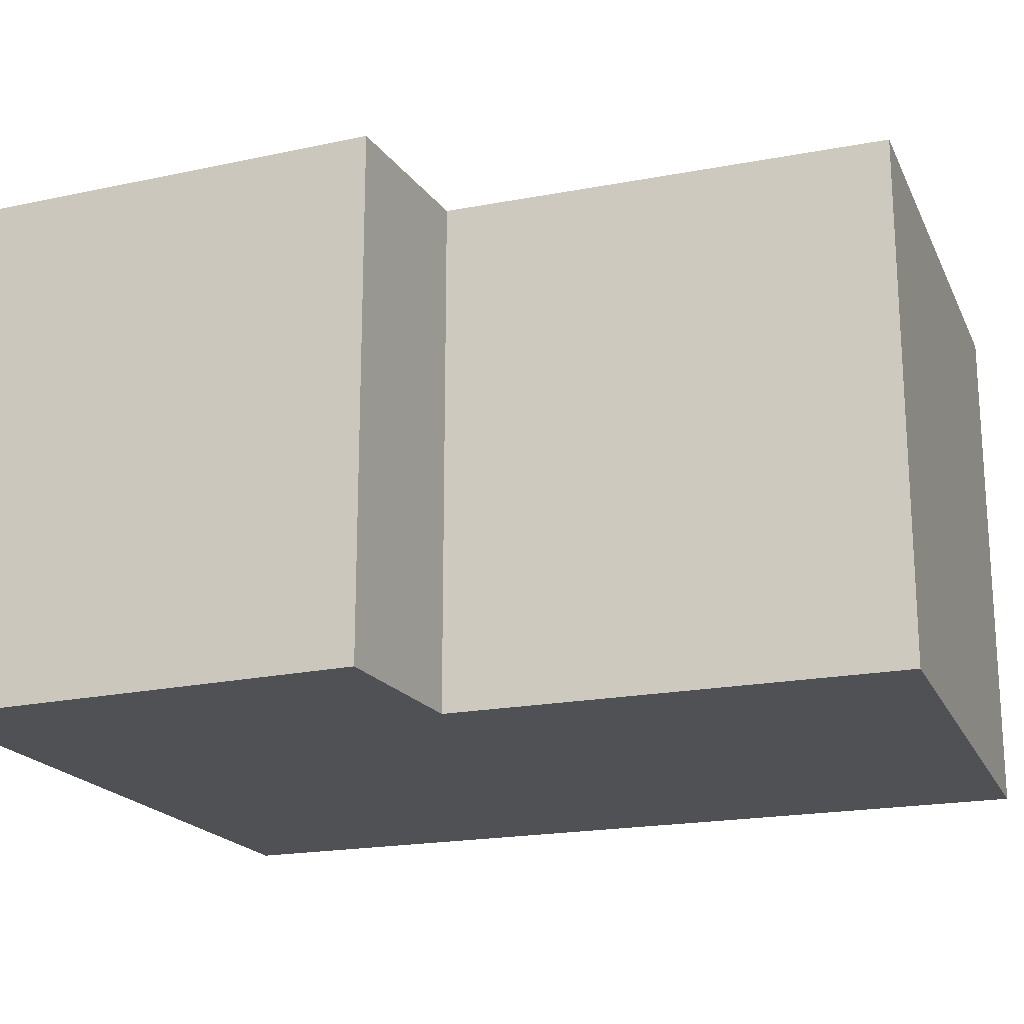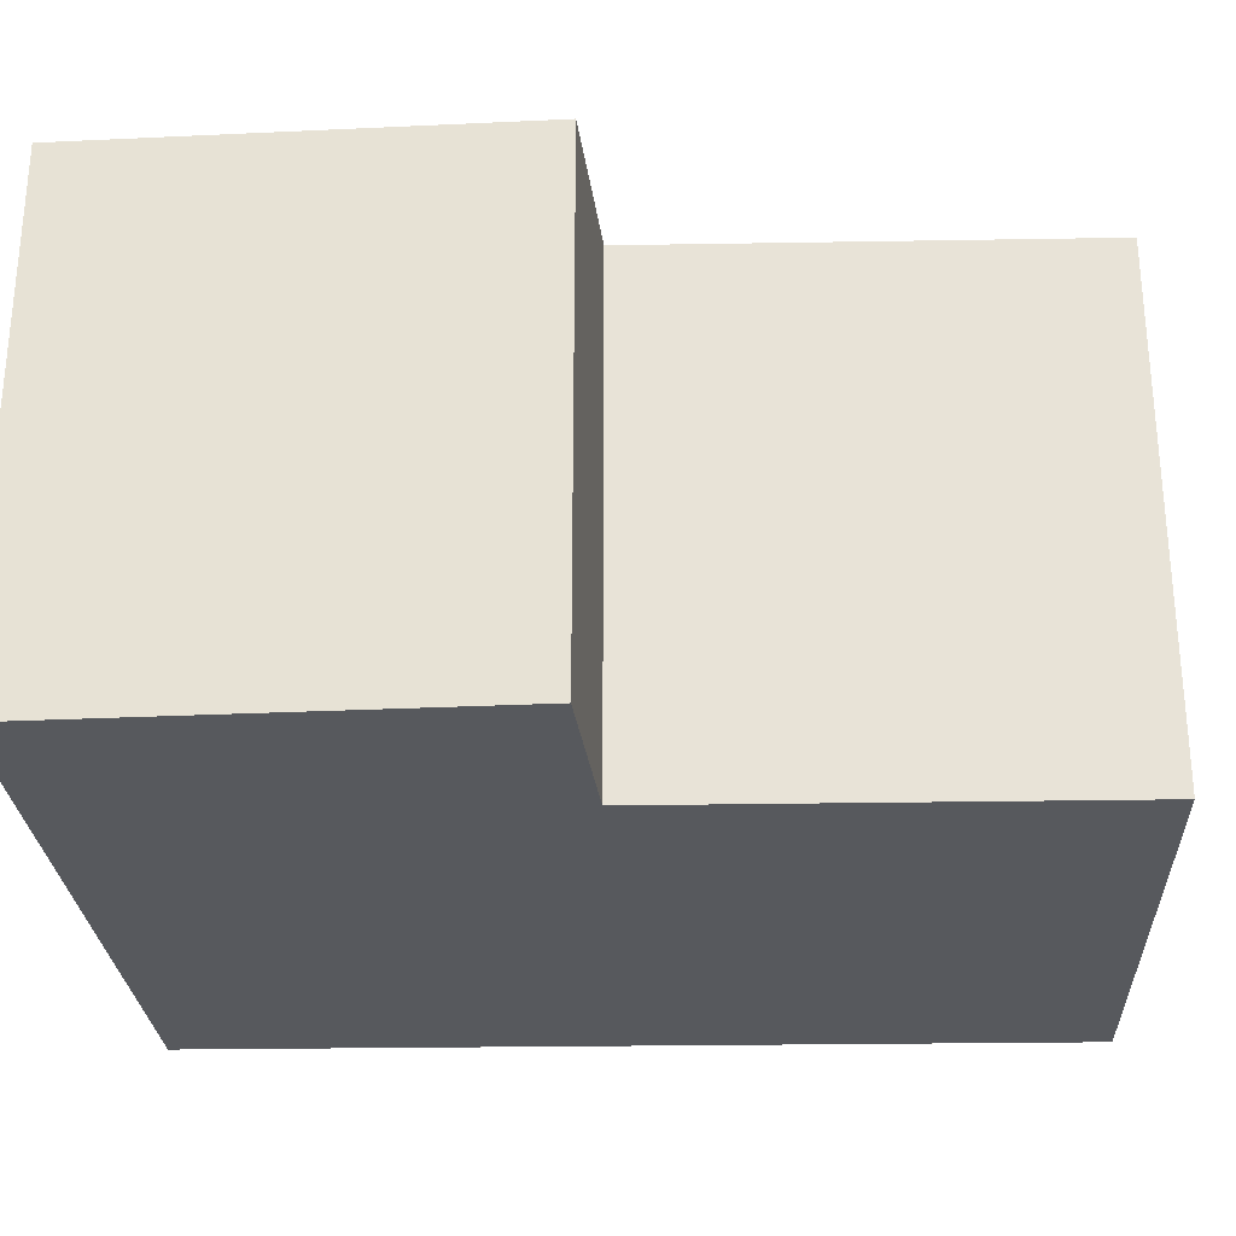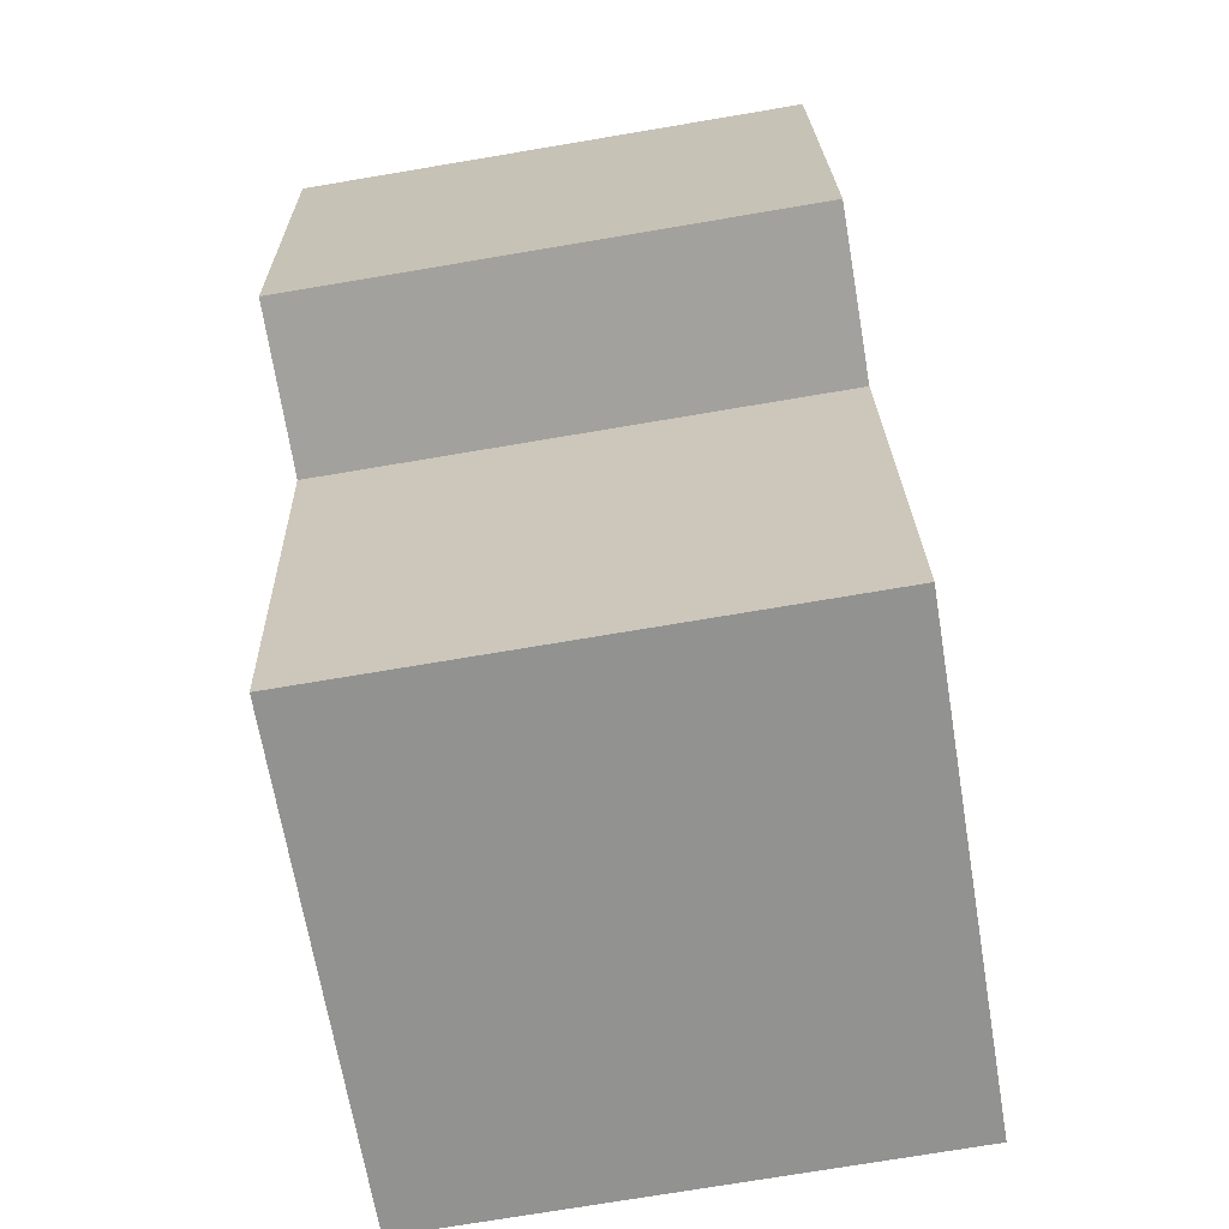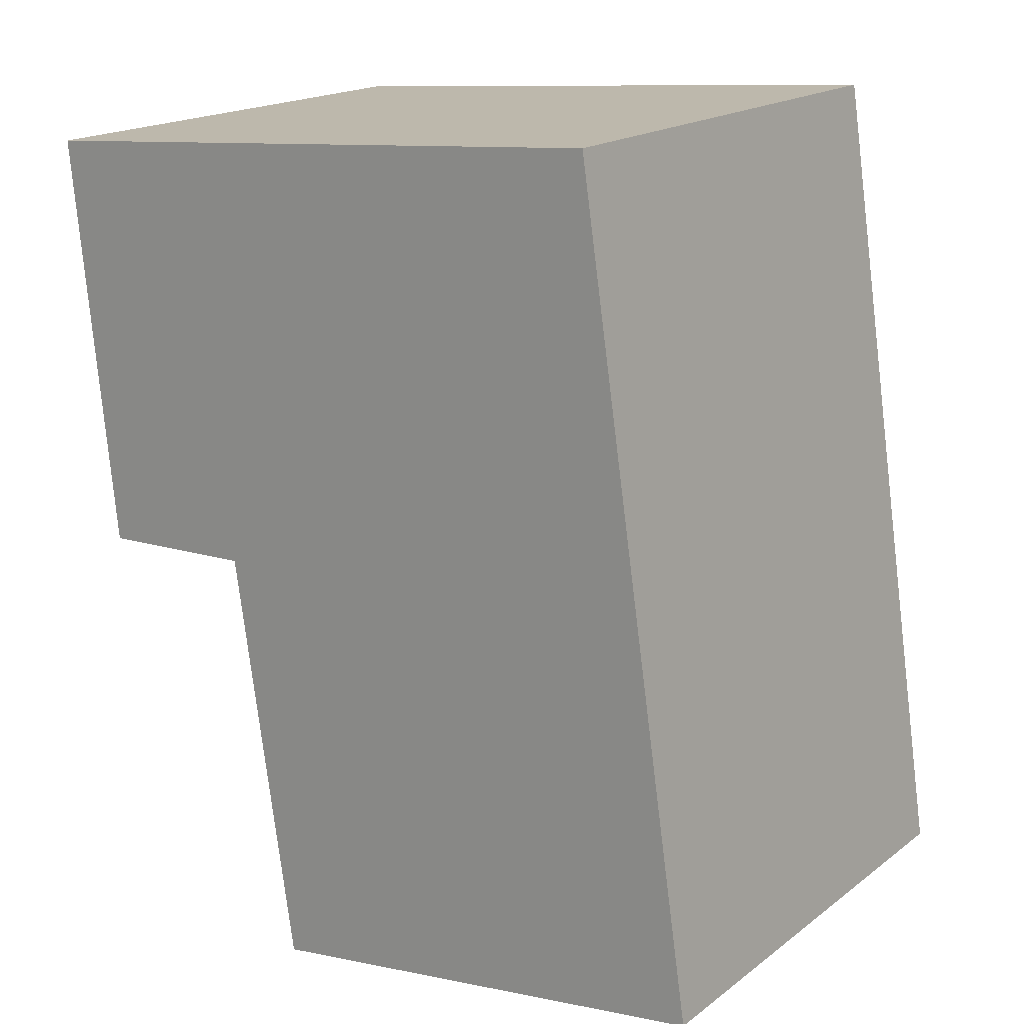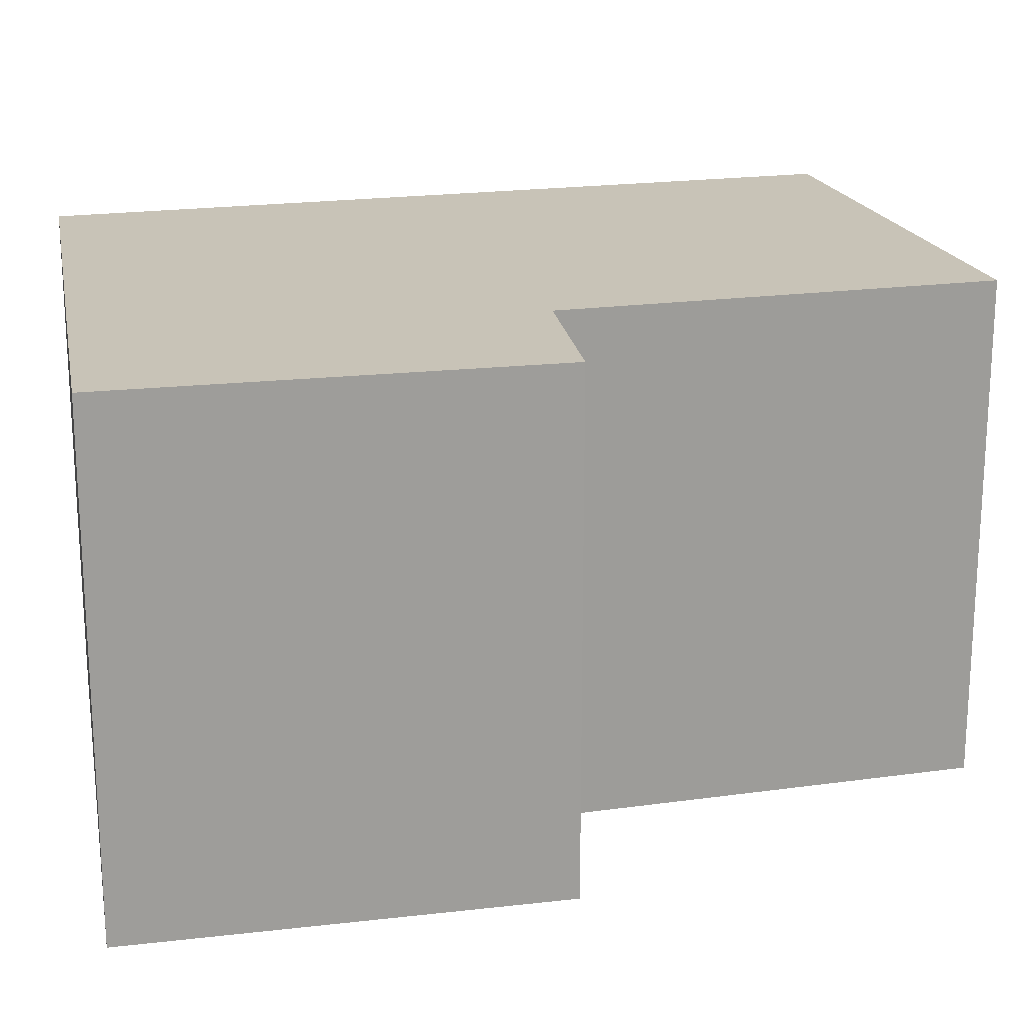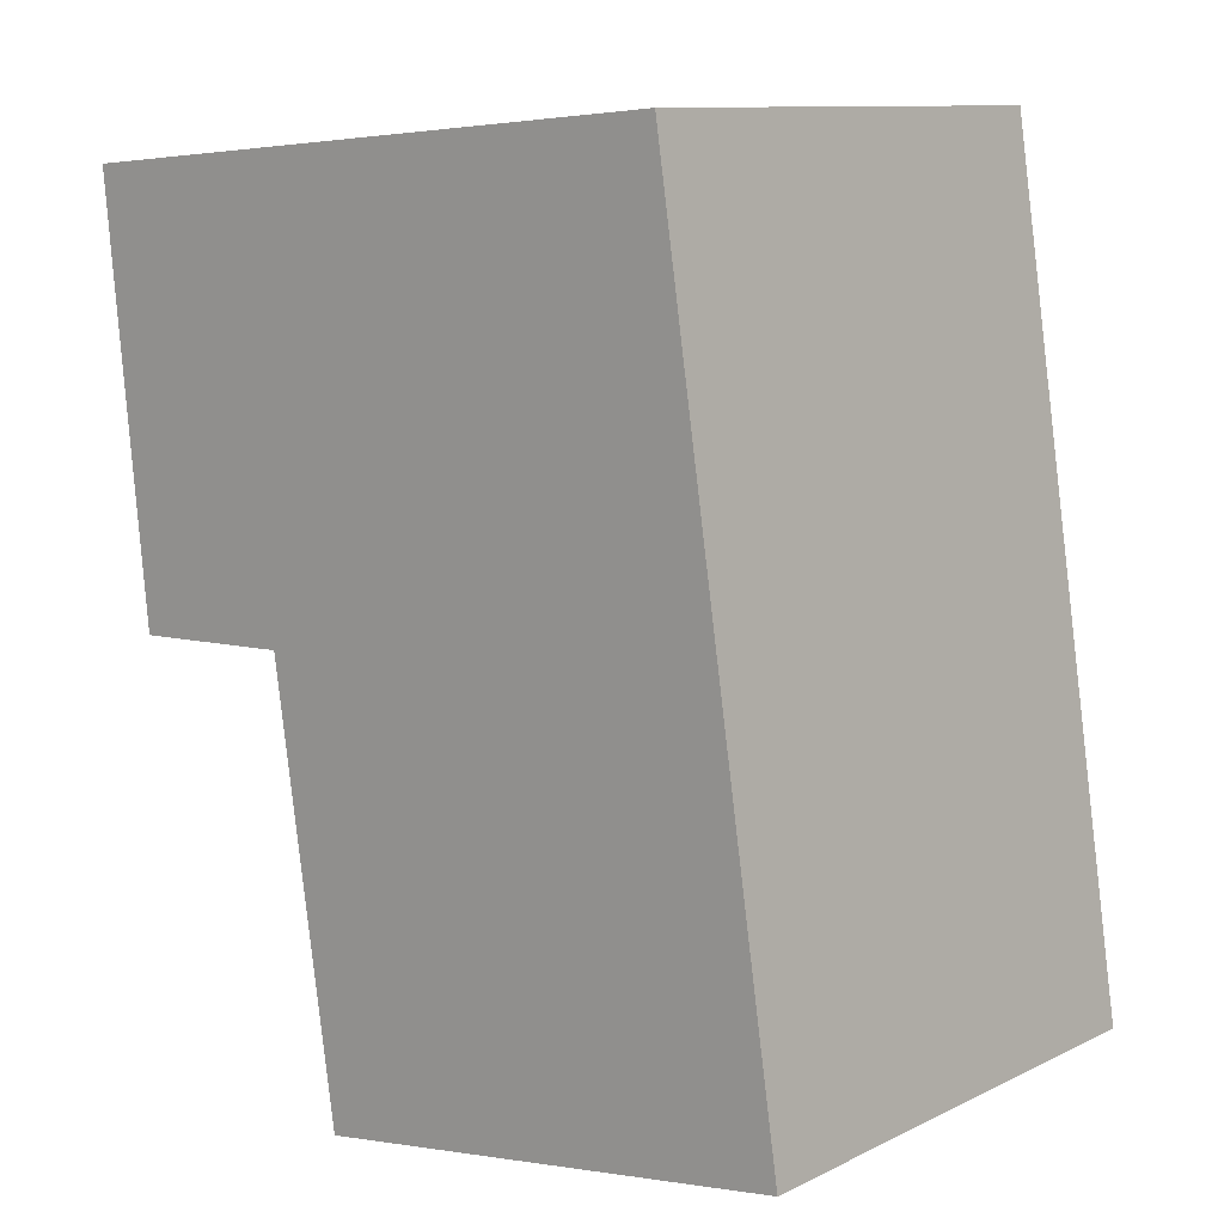
<metadata>
{"format":"obj","ext":"obj","renderer":"f3d","projection":"perspective","resolution":1024,"background":"white","views":[{"elev":-20.2,"azim":117.7,"up":"+Y"},{"elev":-29.0,"azim":99.9,"up":"+Y"},{"elev":-74.6,"azim":99.5,"up":"+Z"},{"elev":18.1,"azim":-144.5,"up":"+Z"},{"elev":19.8,"azim":83.9,"up":"+Y"},{"elev":10.7,"azim":-139.8,"up":"+Z"}]}
</metadata>
<code>
v  0 1.878 1.15e-16
v  2.046 1.878 1.318
v  1.809 1.878 -0.275
v  0.462 1.878 3.047
v  2.821 1.878 2.857
v  2.659 1.878 1.29
v  2.821 -1.749e-16 2.857
v  2.659 -7.899e-17 1.29
v  2.046 -8.07e-17 1.318
v  1.809 1.684e-17 -0.275
v  0 0 0
v  0.462 -1.866e-16 3.047
g defaultobject
f 1 2 3
f 2 1 4
f 2 4 5
f 5 6 2
f 7 6 5
f 6 7 8
f 9 3 2
f 3 9 10
f 8 2 6
f 2 8 9
f 10 1 3
f 1 10 11
f 11 4 1
f 4 11 12
f 12 5 4
f 5 12 7
f 10 12 11
f 12 10 9
f 12 9 8
f 12 8 7

</code>
